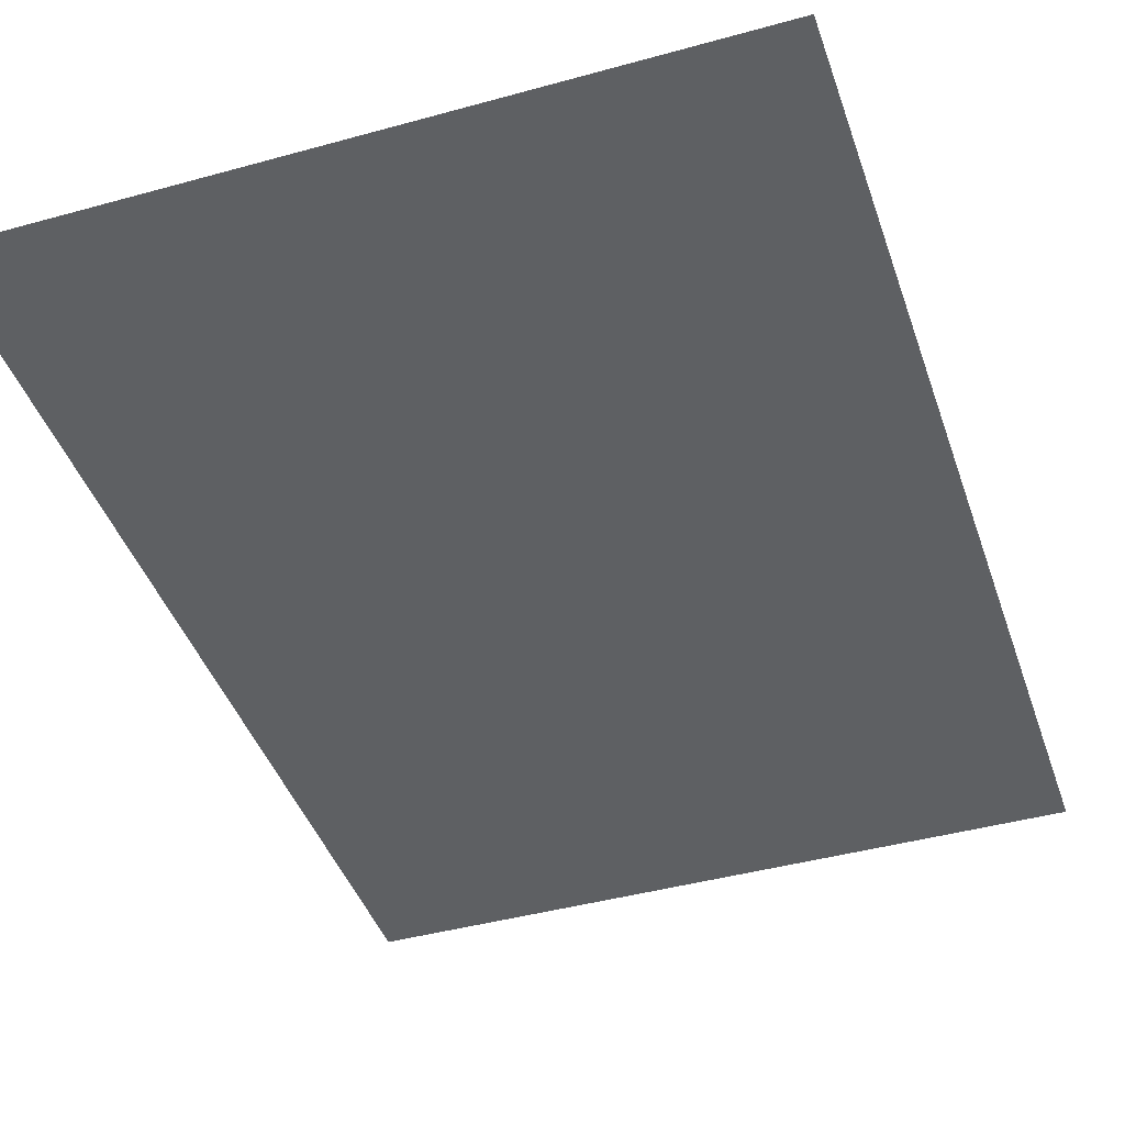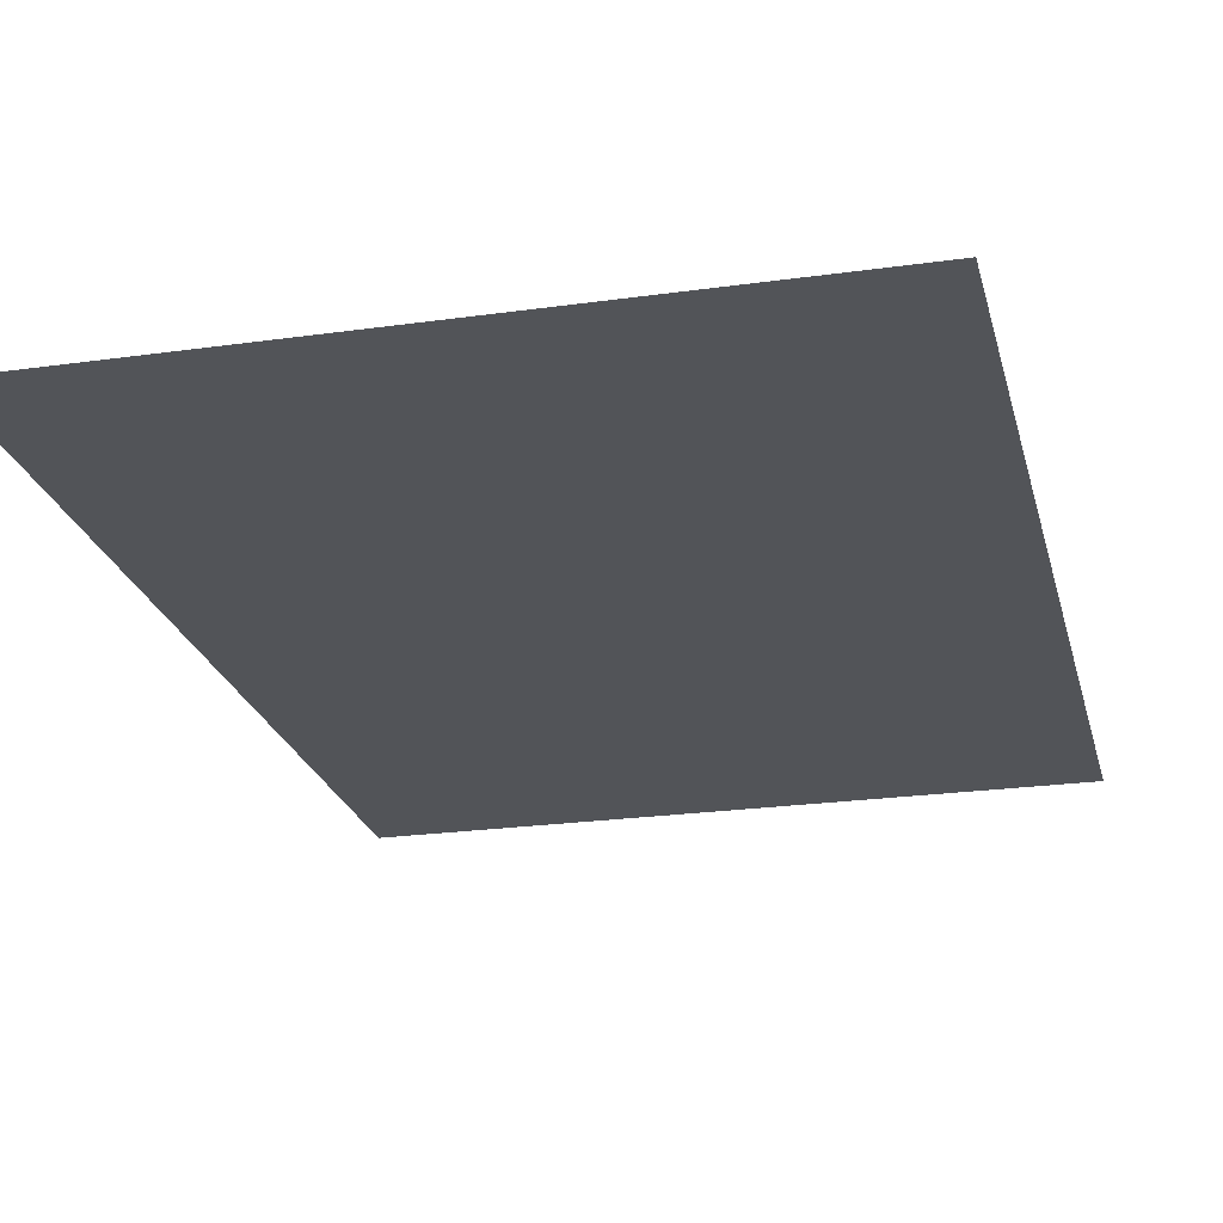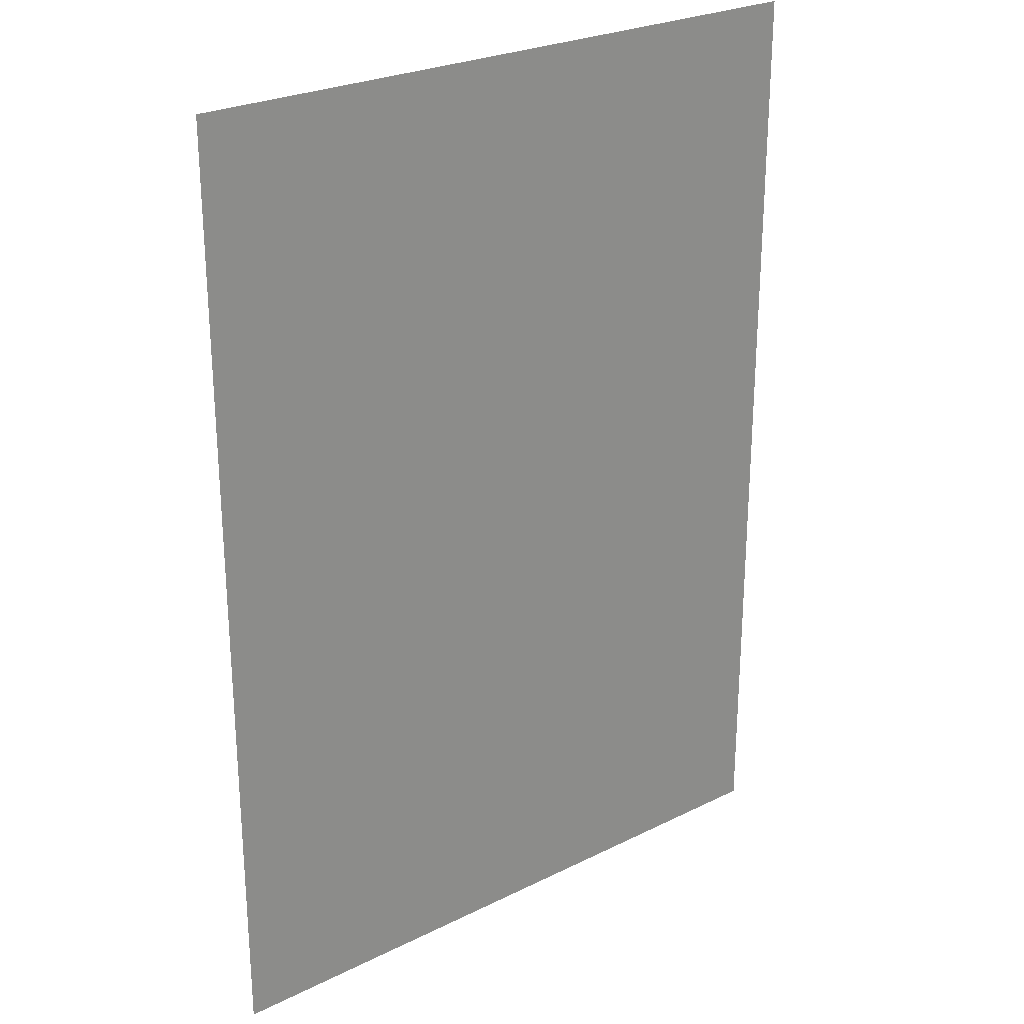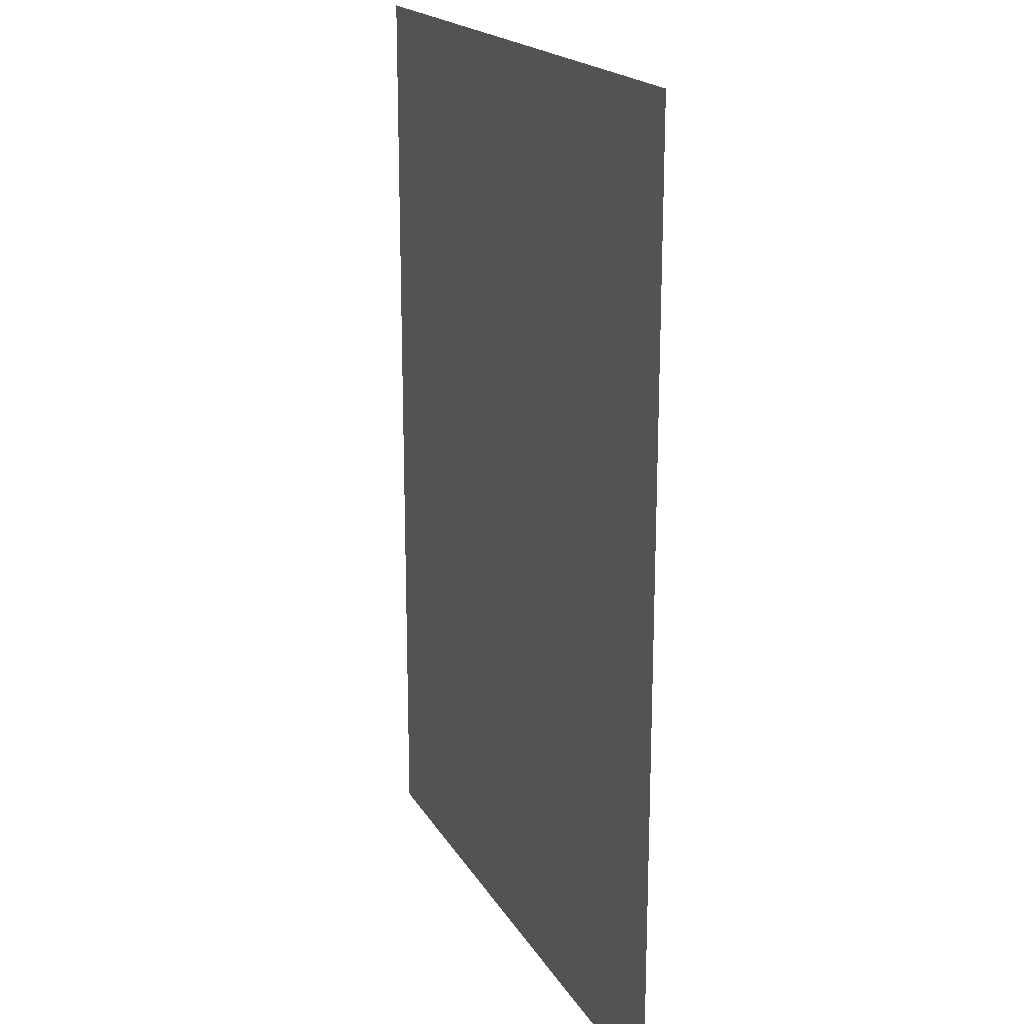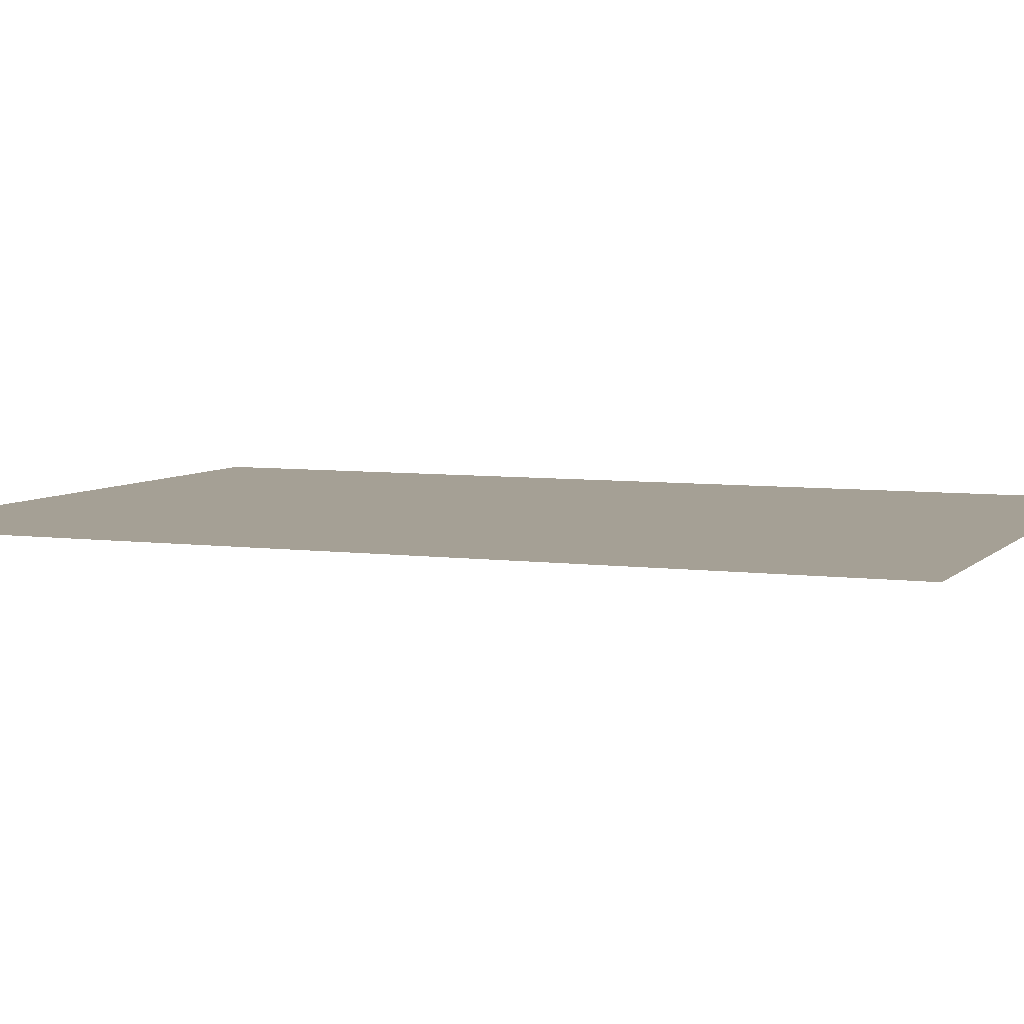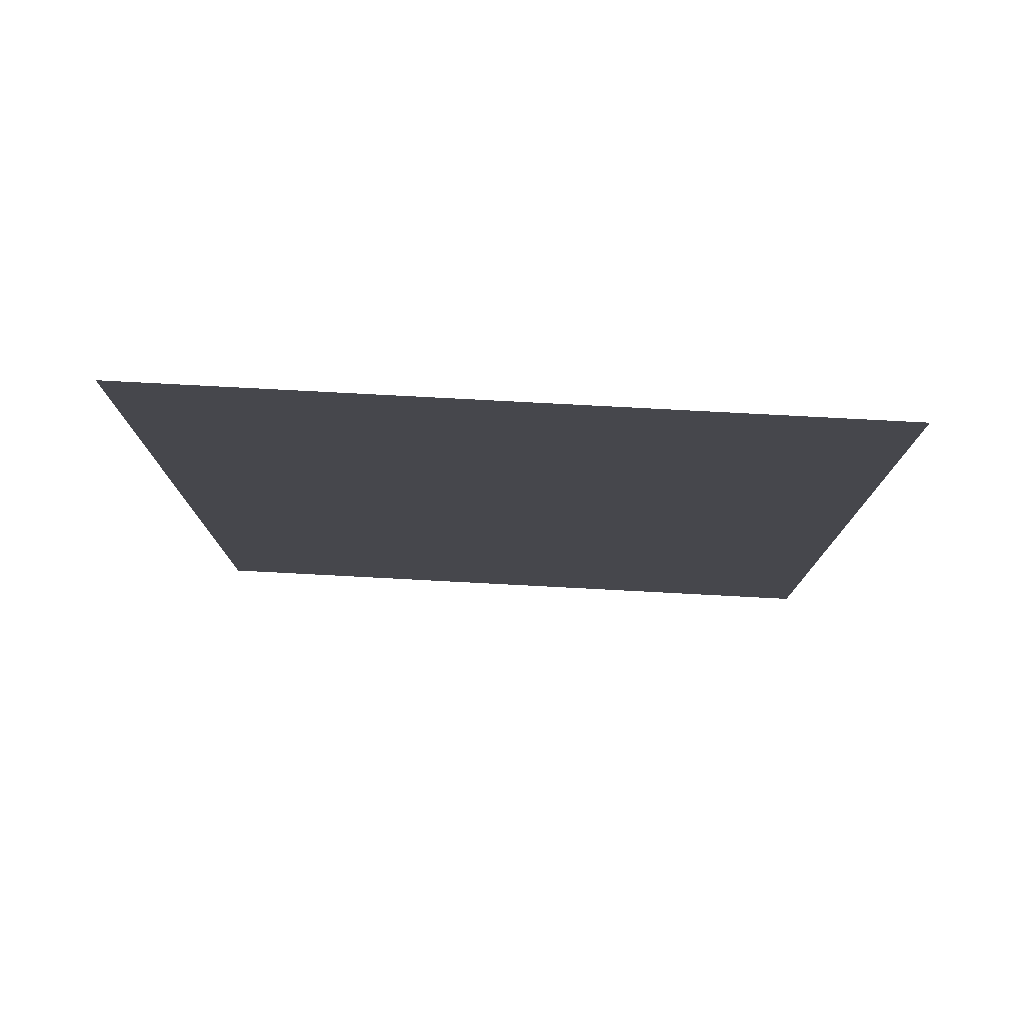
<metadata>
{"format":"obj","ext":"obj","renderer":"f3d","projection":"perspective","resolution":1024,"background":"white","views":[{"elev":-42.6,"azim":18.3,"up":"+Y"},{"elev":-23.3,"azim":13.4,"up":"+Y"},{"elev":25.9,"azim":141.8,"up":"+Z"},{"elev":19.0,"azim":-111.8,"up":"+Z"},{"elev":5.9,"azim":-67.7,"up":"+Y"},{"elev":79.1,"azim":3.0,"up":"+Z"}]}
</metadata>
<code>
g ImageTargetMesh19106
v 0.07143 0 -0.1
v 0.07143 0 0.1
v -0.07143 0 -0.1
v -0.07143 0 0.1
g ImageTargetMesh19106_0
f 3 2 1
f 4 2 3

</code>
